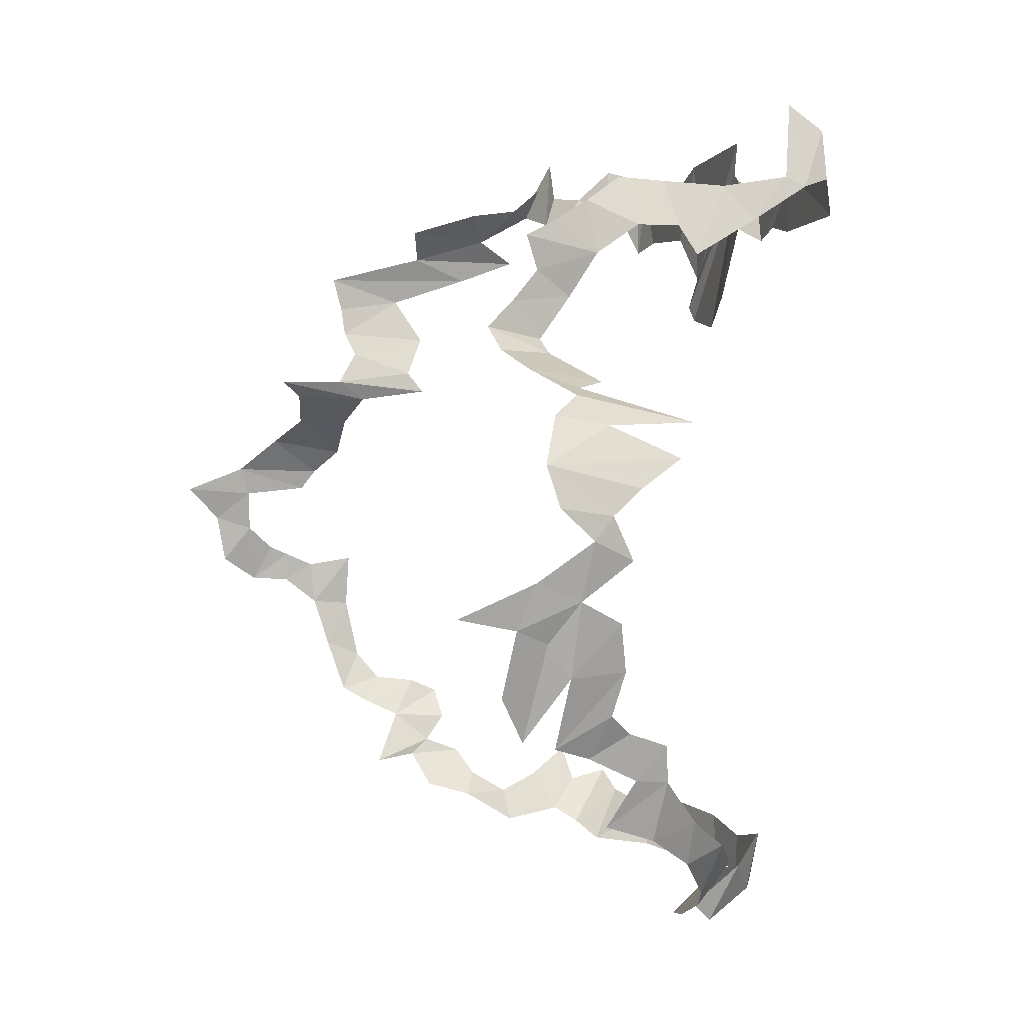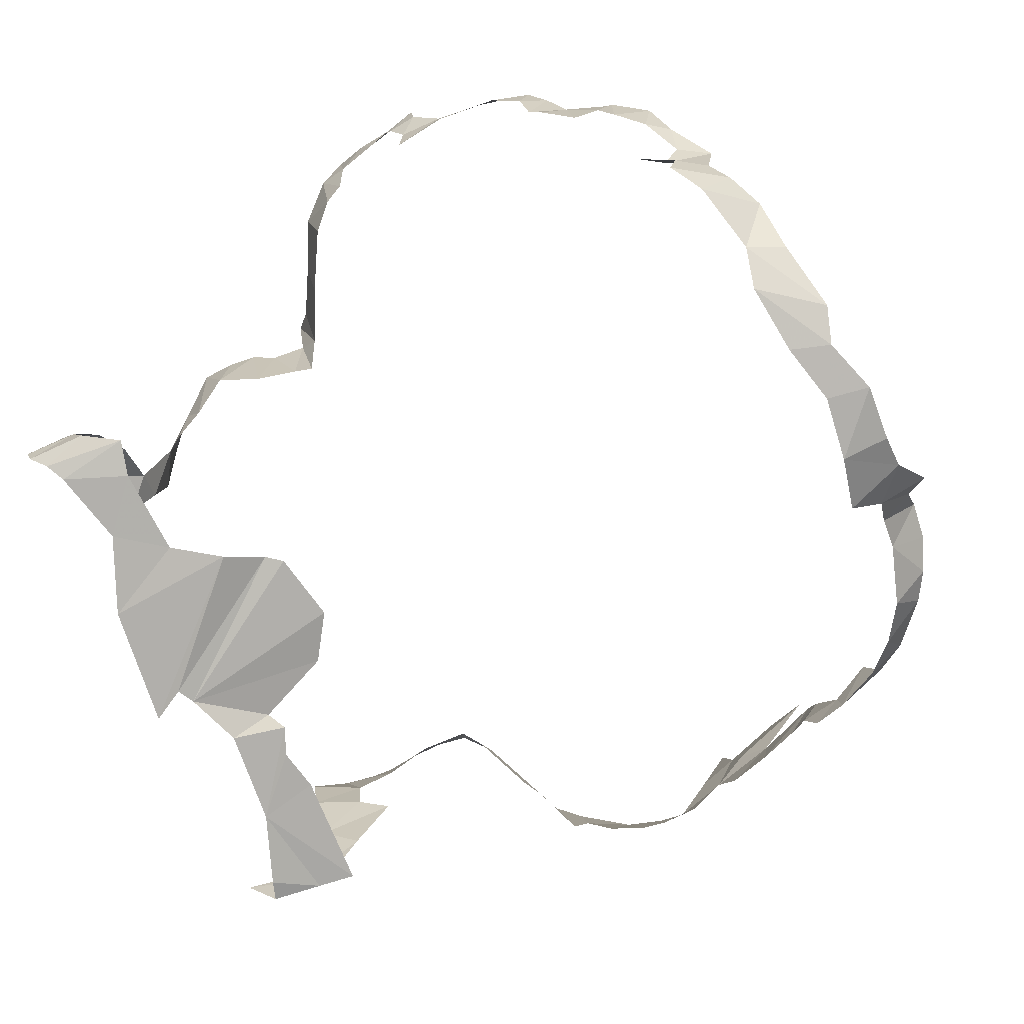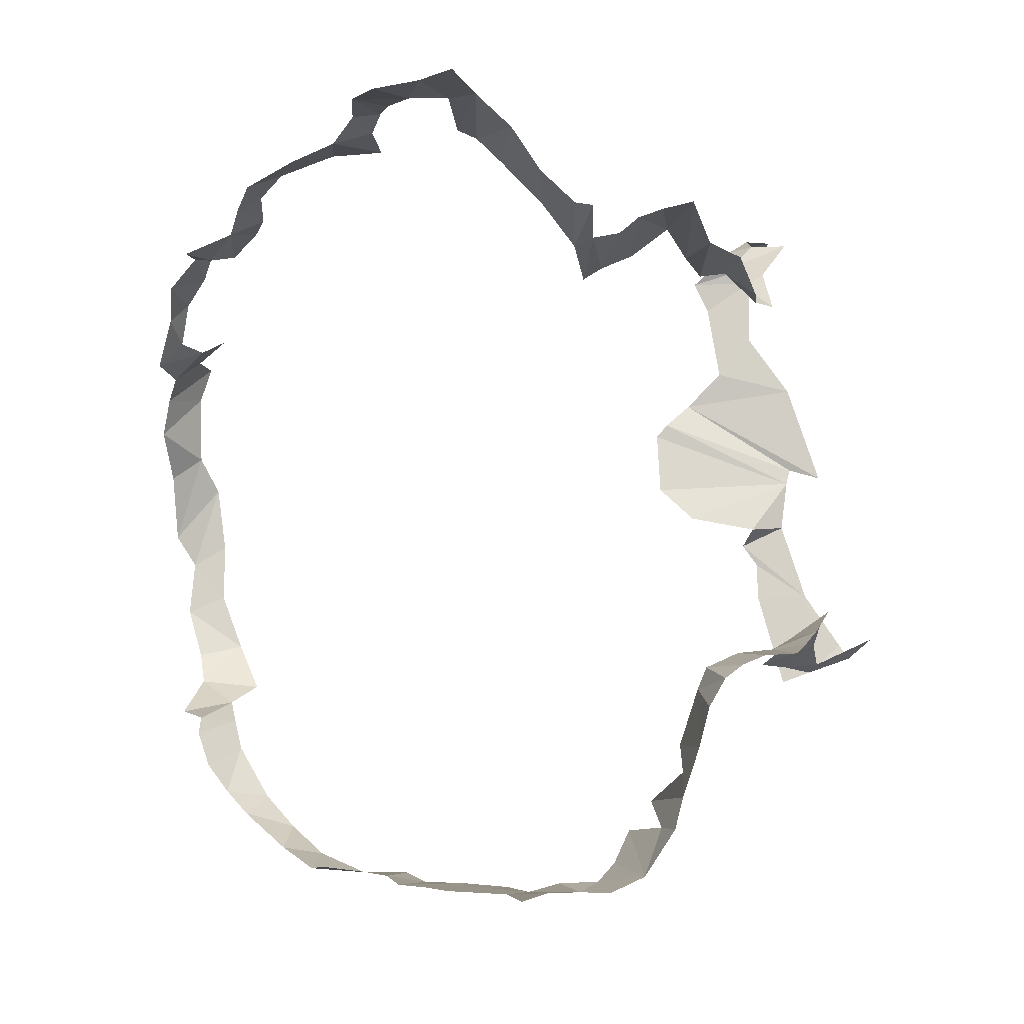
<metadata>
{"format":"obj","ext":"obj","renderer":"f3d","projection":"perspective","resolution":1024,"background":"white","views":[{"elev":4.2,"azim":-106.9,"up":"+Z"},{"elev":-77.3,"azim":118.8,"up":"+Y"},{"elev":78.4,"azim":-99.0,"up":"+Y"}]}
</metadata>
<code>
v 2.501 10.8 -0.3702
v 2.638 10.8 -0.2088
v 2.379 10.79 -0.07847
v 2.974 10.82 -0.1289
v 2.926 10.83 -0.4115
v 3.008 10.87 -0.2872
v 2.809 11.34 -2.616
v 2.744 11.46 -2.791
v 2.82 11.47 -2.683
v 0.6154 11.46 -2.397
v 0.5069 11.6 -2.233
v 0.5532 11.63 -2.434
v 2.297 10.84 -0.6492
v 1.962 10.77 -0.1567
v 2.252 10.84 -0.7016
v 2.693 11.01 -2.682
v 2.439 10.95 -2.722
v 2.527 11.15 -2.848
v 0.3148 11.96 -1.601
v 0.2837 11.93 -1.406
v 0.2937 12.12 -1.535
v 2.693 11.01 -2.682
v 2.527 11.15 -2.848
v 2.659 11.2 -2.799
v 2.125 10.87 -2.878
v 2.439 10.95 -2.722
v 2.306 10.86 -2.675
v 2.616 11.38 -0.1709
v 2.716 11.4 -0.2782
v 2.618 11.48 -0.256
v 2.729 11.27 -2.753
v 2.744 11.46 -2.791
v 2.809 11.34 -2.616
v 2.733 11.59 -0.3789
v 2.796 11.85 -0.4515
v 2.704 11.88 -0.3449
v 2.659 11.2 -2.799
v 2.729 11.27 -2.753
v 2.816 11.16 -2.649
v 3.008 10.87 -0.2872
v 3.024 10.86 -0.07953
v 2.974 10.82 -0.1289
v 2.814 11.03 -2.618
v 2.693 11.01 -2.682
v 2.659 11.2 -2.799
v 0.5069 11.6 -2.233
v 0.4996 11.71 -2.22
v 0.542 11.8 -2.378
v 3.306 12.12 -2.087
v 3.337 12.17 -1.91
v 3.337 12.03 -1.922
v 2.959 11.14 -0.2742
v 2.851 11.27 -0.2983
v 2.949 11.2 -0.1837
v 2.816 11.16 -2.649
v 2.729 11.27 -2.753
v 2.886 11.19 -2.529
v 0.4841 11.81 -1.049
v 0.581 11.89 -0.9527
v 0.4583 12 -1.013
v 2.954 11.57 -2.626
v 2.978 11.75 -2.669
v 3.04 11.61 -2.539
v 1.128 11.63 -0.4715
v 1.063 11.91 -0.4152
v 1.081 11.87 -0.5348
v 3.068 11.8 -2.551
v 3.046 11.96 -2.57
v 3.078 11.74 -2.493
v 2.887 11.61 -2.704
v 2.954 11.57 -2.626
v 2.82 11.47 -2.683
v 2.891 12.32 -1.012
v 2.794 12.08 -1.023
v 2.973 12.11 -1.122
v 2.803 11.65 -0.537
v 2.87 12.18 -0.5345
v 2.796 11.85 -0.4515
v 2.024 10.76 -0.1309
v 2.382 10.77 -0.5318
v 1.966 10.77 -0.01036
v 0.9034 11.22 -2.608
v 0.7543 11.3 -2.511
v 0.8323 11.35 -2.69
v 2.959 11.14 -0.2742
v 3.016 11.07 -0.1818
v 3.019 10.95 -0.242
v 0.3517 11.81 -1.68
v 0.3148 11.96 -1.601
v 0.3565 11.98 -1.852
v 3.34 12.45 -1.437
v 3.354 12.7 -1.415
v 3.328 12.49 -1.331
v 1.796 10.82 -2.874
v 1.999 10.83 -2.824
v 1.837 10.81 -2.72
v 1.246 11.12 -2.708
v 1.272 11.2 -2.84
v 1.344 11 -2.725
v 2.921 11.23 -0.04654
v 2.949 11.2 -0.1837
v 2.851 11.27 -0.2983
v 2.659 11.2 -2.799
v 2.816 11.16 -2.649
v 2.814 11.03 -2.618
v 1.344 11 -2.725
v 1.272 11.2 -2.84
v 1.321 11.12 -2.918
v 1.108 10.77 -0.2032
v 1.207 10.77 -0.05808
v 1.14 10.78 -0.02965
v 3.101 11.66 -2.399
v 3.078 11.74 -2.493
v 3.133 11.86 -2.387
v 0.3454 12.06 -1.736
v 0.3148 11.96 -1.601
v 0.3111 12.18 -1.686
v 0.3454 12.06 -1.736
v 0.4118 12.13 -2.059
v 0.3565 11.98 -1.852
v 1.108 10.77 -0.2032
v 1.14 10.78 -0.02965
v 1.098 10.86 -0.2297
v 2.777 11.45 -0.4649
v 2.796 11.85 -0.4515
v 2.733 11.59 -0.3789
v 1.767 10.85 -0.3544
v 1.962 10.77 -0.1567
v 1.767 10.77 -0.2154
v 1.999 10.83 -2.824
v 2.057 10.82 -2.683
v 1.837 10.81 -2.72
v 0.3148 11.96 -1.601
v 0.3454 12.06 -1.736
v 0.3565 11.98 -1.852
v 2.382 10.77 -0.5318
v 2.379 10.79 -0.07847
v 1.966 10.77 -0.01036
v 2.803 10.81 -0.3722
v 2.638 10.8 -0.2088
v 2.501 10.8 -0.3702
v 1.168 11.66 -0.2872
v 1.128 11.63 -0.4715
v 1.18 11.46 -0.3686
v 2.527 11.15 -2.848
v 2.439 10.95 -2.722
v 2.366 10.99 -2.851
v 3.262 12.18 -1.343
v 3.328 12.49 -1.331
v 3.223 12.36 -1.209
v 3.019 10.95 -0.242
v 3.024 10.86 -0.07953
v 3.008 10.87 -0.2872
v 1.466 10.92 -2.843
v 1.607 10.81 -2.672
v 1.409 10.89 -2.619
v 1.168 11.66 -0.2872
v 1.105 11.8 -0.3619
v 1.128 11.63 -0.4715
v 0.4118 12.13 -2.059
v 0.3454 12.06 -1.736
v 0.3568 12.21 -1.906
v 2.926 10.83 -0.4115
v 2.974 10.82 -0.1289
v 2.905 10.81 -0.1601
v 0.9377 11.32 -2.759
v 1.122 11.18 -2.694
v 0.9034 11.22 -2.608
v 0.7984 11.73 -0.9151
v 0.9912 11.85 -0.8204
v 0.7518 12 -0.8681
v 0.6629 11.46 -2.548
v 0.6154 11.46 -2.397
v 0.5532 11.63 -2.434
v 2.887 11.61 -2.704
v 2.978 11.75 -2.669
v 2.954 11.57 -2.626
v 3.046 11.96 -2.57
v 3.133 11.86 -2.387
v 3.078 11.74 -2.493
v 0.4208 11.82 -1.99
v 0.417 12.02 -2.087
v 0.4632 11.89 -2.132
v 1.176 11.14 -0.2284
v 1.244 11.34 -0.2107
v 1.172 11.31 -0.3713
v 0.3148 11.96 -1.601
v 0.2937 12.12 -1.535
v 0.3111 12.18 -1.686
v 0.9377 11.32 -2.759
v 1.054 11.34 -2.82
v 1.122 11.18 -2.694
v 2.803 10.81 -0.3722
v 2.905 10.81 -0.1601
v 2.638 10.8 -0.2088
v 1.244 11.34 -0.2107
v 1.262 11.51 -0.1981
v 1.18 11.46 -0.3686
v 3.055 12.29 -1.119
v 3.18 12.1 -1.257
v 3.223 12.36 -1.209
v 1.083 10.77 -0.3331
v 1.445 10.76 -0.1666
v 1.108 10.77 -0.2032
v 1.607 10.81 -2.672
v 1.466 10.92 -2.843
v 1.591 10.85 -2.847
v 2.366 10.99 -2.851
v 2.439 10.95 -2.722
v 2.125 10.87 -2.878
v 0.3454 12.06 -1.736
v 0.3111 12.18 -1.686
v 0.3568 12.21 -1.906
v 1.999 10.83 -2.824
v 2.306 10.86 -2.675
v 2.057 10.82 -2.683
v 2.854 11.92 -0.6257
v 2.853 12.14 -0.7556
v 2.869 12.15 -0.6536
v 2.926 10.83 -0.4115
v 2.905 10.81 -0.1601
v 2.803 10.81 -0.3722
v 2.82 11.47 -2.683
v 2.744 11.46 -2.791
v 2.887 11.61 -2.704
v 2.959 11.14 -0.2742
v 2.949 11.2 -0.1837
v 3.016 11.07 -0.1818
v 3.349 12.18 -1.75
v 3.39 12.28 -1.817
v 3.385 12.28 -1.706
v 2.125 10.87 -2.878
v 2.306 10.86 -2.675
v 1.999 10.83 -2.824
v 0.9928 12.07 -0.7294
v 0.8954 12.05 -0.8072
v 0.9912 11.85 -0.8204
v 1.796 10.82 -2.874
v 1.837 10.81 -2.72
v 1.607 10.81 -2.672
v 0.8323 11.35 -2.69
v 0.7543 11.3 -2.511
v 0.6629 11.46 -2.548
v 1.767 10.85 -0.3544
v 1.767 10.77 -0.2154
v 1.712 10.77 -0.4006
v 0.4208 11.82 -1.99
v 0.3936 11.78 -1.842
v 0.417 12.02 -2.087
v 3.04 11.61 -2.539
v 2.978 11.75 -2.669
v 3.068 11.8 -2.551
v 2.973 12.11 -1.122
v 3.18 12.1 -1.257
v 3.055 12.29 -1.119
v 3.078 11.74 -2.493
v 3.04 11.61 -2.539
v 3.068 11.8 -2.551
v 3.199 11.77 -2.253
v 3.133 11.86 -2.387
v 3.197 11.97 -2.335
v 2.501 10.8 -0.3702
v 2.379 10.79 -0.07847
v 2.382 10.77 -0.5318
v 2.792 11.83 -0.7801
v 2.853 12.14 -0.7556
v 2.854 11.92 -0.6257
v 2.772 11.35 -0.1839
v 2.851 11.27 -0.2983
v 2.716 11.4 -0.2782
v 3.019 10.95 -0.242
v 3.016 11.07 -0.1818
v 3.038 10.93 -0.06215
v 2.618 11.48 -0.256
v 2.733 11.59 -0.3789
v 2.604 11.66 -0.2767
v 2.297 10.84 -0.6492
v 2.382 10.77 -0.5318
v 2.024 10.76 -0.1309
v 0.4716 11.74 -2.059
v 0.4208 11.82 -1.99
v 0.4632 11.89 -2.132
v 0.3936 11.78 -1.842
v 0.3517 11.81 -1.68
v 0.3565 11.98 -1.852
v 3.038 10.93 -0.06215
v 3.024 10.86 -0.07953
v 3.019 10.95 -0.242
v 0.4841 11.81 -1.049
v 0.4583 12 -1.013
v 0.2972 12.08 -1.163
v 2.716 11.4 -0.2782
v 2.616 11.38 -0.1709
v 2.772 11.35 -0.1839
v 1.796 10.82 -2.874
v 1.607 10.81 -2.672
v 1.591 10.85 -2.847
v 1.712 10.77 -0.4006
v 1.767 10.77 -0.2154
v 1.445 10.76 -0.1666
v 3.133 11.86 -2.387
v 3.199 11.77 -2.253
v 3.18 11.67 -2.297
v 2.729 11.27 -2.753
v 2.809 11.34 -2.616
v 2.886 11.19 -2.529
v 3.34 12.45 -1.437
v 3.378 12.58 -1.542
v 3.354 12.7 -1.415
v 0.4841 11.81 -1.049
v 0.6144 11.47 -1.048
v 0.581 11.89 -0.9527
v 3.385 12.28 -1.706
v 3.408 12.42 -1.808
v 3.386 12.35 -1.675
v 0.4716 11.74 -2.059
v 0.4996 11.71 -2.22
v 0.4823 11.61 -2.106
v 3.18 11.67 -2.297
v 3.101 11.66 -2.399
v 3.133 11.86 -2.387
v 3.199 11.77 -2.253
v 3.197 11.97 -2.335
v 3.249 11.91 -2.24
v 3.385 12.28 -1.706
v 3.39 12.28 -1.817
v 3.408 12.42 -1.808
v 2.803 11.65 -0.537
v 2.854 11.92 -0.6257
v 2.87 12.18 -0.5345
v 1.114 11.05 -0.3479
v 1.176 11.14 -0.2284
v 1.116 11.27 -0.4741
v 2.297 10.84 -0.6492
v 2.024 10.76 -0.1309
v 1.962 10.77 -0.1567
v 1.119 10.93 -0.1966
v 1.176 11.14 -0.2284
v 1.114 11.05 -0.3479
v 1.098 10.86 -0.2297
v 1.119 10.93 -0.1966
v 1.114 11.05 -0.3479
v 3.262 12.18 -1.343
v 3.291 12.23 -1.414
v 3.328 12.49 -1.331
v 3.197 11.97 -2.335
v 3.248 12.06 -2.28
v 3.249 11.91 -2.24
v 3.248 12.06 -2.28
v 3.303 11.99 -2.141
v 3.249 11.91 -2.24
v 3.291 12.23 -1.414
v 3.34 12.45 -1.437
v 3.328 12.49 -1.331
v 3.408 12.42 -1.808
v 3.385 12.55 -1.72
v 3.367 12.44 -1.589
v 1.123 11.74 -0.6249
v 1.128 11.63 -0.4715
v 1.081 11.87 -0.5348
v 0.5069 11.6 -2.233
v 0.542 11.8 -2.378
v 0.5532 11.63 -2.434
v 3.248 12.06 -2.28
v 3.306 12.12 -2.087
v 3.303 11.99 -2.141
v 3.303 11.99 -2.141
v 3.306 12.12 -2.087
v 3.337 12.03 -1.922
v 3.326 12.02 -1.726
v 3.337 12.17 -1.91
v 3.349 12.18 -1.75
v 2.854 11.92 -0.6257
v 2.869 12.15 -0.6536
v 2.87 12.18 -0.5345
v 0.4996 11.71 -2.22
v 0.4716 11.74 -2.059
v 0.4632 11.89 -2.132
v 2.74 11.9 -0.9163
v 2.785 12.18 -0.9504
v 2.811 12.11 -0.8379
v 2.733 11.59 -0.3789
v 2.618 11.48 -0.256
v 2.716 11.4 -0.2782
v 3.262 12.18 -1.343
v 3.223 12.36 -1.209
v 3.18 12.1 -1.257
v 0.3152 11.85 -1.33
v 0.259 12.05 -1.299
v 0.2837 11.93 -1.406
v 0.3111 12.18 -1.686
v 0.2937 12.12 -1.535
v 0.2694 12.38 -1.638
v 1.962 10.77 -0.1567
v 1.767 10.85 -0.3544
v 1.853 10.88 -0.6134
v 1.473 10.77 -0.3748
v 1.619 10.76 -0.3542
v 1.445 10.76 -0.1666
v 3.386 12.35 -1.675
v 3.408 12.42 -1.808
v 3.367 12.44 -1.589
v 1.122 11.18 -2.694
v 1.196 11.31 -2.846
v 1.246 11.12 -2.708
v 3.326 12.02 -1.726
v 3.337 12.03 -1.922
v 3.337 12.17 -1.91
v 2.777 11.45 -0.4649
v 2.803 11.65 -0.537
v 2.796 11.85 -0.4515
v 0.7518 12 -0.8681
v 0.9912 11.85 -0.8204
v 0.8954 12.05 -0.8072
v 2.851 11.27 -0.2983
v 2.772 11.35 -0.1839
v 2.921 11.23 -0.04654
v 1.445 10.76 -0.1666
v 1.207 10.77 -0.05808
v 1.108 10.77 -0.2032
v 3.349 12.18 -1.75
v 3.337 12.17 -1.91
v 3.39 12.28 -1.817
v 1.116 11.27 -0.4741
v 1.176 11.14 -0.2284
v 1.172 11.31 -0.3713
v 1.344 11 -2.725
v 1.466 10.92 -2.843
v 1.409 10.89 -2.619
v 1.466 10.92 -2.843
v 1.344 11 -2.725
v 1.321 11.12 -2.918
v 0.3936 11.78 -1.842
v 0.3565 11.98 -1.852
v 0.417 12.02 -2.087
v 3.34 12.45 -1.437
v 3.367 12.44 -1.589
v 3.378 12.58 -1.542
v 0.581 11.89 -0.9527
v 0.6801 11.85 -0.9332
v 0.7518 12 -0.8681
v 1.962 10.77 -0.1567
v 2.006 10.86 -0.73
v 2.252 10.84 -0.7016
v 2.792 11.83 -0.7801
v 2.811 12.11 -0.8379
v 2.853 12.14 -0.7556
v 1.196 11.31 -2.846
v 1.272 11.2 -2.84
v 1.246 11.12 -2.708
v 3.367 12.44 -1.589
v 3.385 12.55 -1.72
v 3.378 12.58 -1.542
v 1.712 10.77 -0.4006
v 1.445 10.76 -0.1666
v 1.619 10.76 -0.3542
v 0.4841 11.81 -1.049
v 0.2972 12.08 -1.163
v 0.5068 11.55 -1.161
v 0.3352 11.78 -1.477
v 0.3152 11.85 -1.33
v 0.2837 11.93 -1.406
v 0.5068 11.55 -1.161
v 0.2972 12.08 -1.163
v 0.3819 11.73 -1.249
v 1.962 10.77 -0.1567
v 1.853 10.88 -0.6134
v 2.006 10.86 -0.73
v 2.973 12.11 -1.122
v 3.055 12.29 -1.119
v 2.891 12.32 -1.012
v 0.3352 11.78 -1.477
v 0.2837 11.93 -1.406
v 0.3148 11.96 -1.601
v 2.604 11.66 -0.2767
v 2.733 11.59 -0.3789
v 2.704 11.88 -0.3449
v 1.054 11.34 -2.82
v 1.196 11.31 -2.846
v 1.122 11.18 -2.694
v 2.785 12.18 -0.9504
v 2.794 12.08 -1.023
v 2.844 12.4 -0.9507
v 2.794 12.08 -1.023
v 2.891 12.32 -1.012
v 2.844 12.4 -0.9507
v 2.74 11.9 -0.9163
v 2.811 12.11 -0.8379
v 2.792 11.83 -0.7801
v 2.722 11.85 -0.9905
v 2.785 12.18 -0.9504
v 2.74 11.9 -0.9163
v 0.9912 11.85 -0.8204
v 1.07 11.86 -0.7721
v 0.9928 12.07 -0.7294
v 2.722 11.85 -0.9905
v 2.794 12.08 -1.023
v 2.785 12.18 -0.9504
v 0.5069 11.6 -2.233
v 0.4823 11.61 -2.106
v 0.4996 11.71 -2.22
v 0.8323 11.35 -2.69
v 0.9377 11.32 -2.759
v 0.9034 11.22 -2.608
v 0.7543 11.3 -2.511
v 0.6154 11.46 -2.397
v 0.6629 11.46 -2.548
v 0.3152 11.85 -1.33
v 0.2972 12.08 -1.163
v 0.259 12.05 -1.299
v 0.7984 11.73 -0.9151
v 0.7518 12 -0.8681
v 0.6801 11.85 -0.9332
v 0.6144 11.47 -1.048
v 0.6801 11.85 -0.9332
v 0.581 11.89 -0.9527
v 1.046 11.97 -0.6405
v 0.9928 12.07 -0.7294
v 1.07 11.86 -0.7721
v 1.123 11.74 -0.6249
v 1.046 11.97 -0.6405
v 1.07 11.86 -0.7721
v 1.123 11.74 -0.6249
v 1.081 11.87 -0.5348
v 1.046 11.97 -0.6405
v 1.083 10.77 -0.3331
v 1.473 10.77 -0.3748
v 1.445 10.76 -0.1666
v 1.128 11.63 -0.4715
v 1.105 11.8 -0.3619
v 1.063 11.91 -0.4152
v 1.244 11.34 -0.2107
v 1.18 11.46 -0.3686
v 1.172 11.31 -0.3713
v 1.262 11.51 -0.1981
v 1.168 11.66 -0.2872
v 1.18 11.46 -0.3686
v 1.098 10.86 -0.2297
v 1.14 10.78 -0.02965
v 1.196 10.88 0.06467
v 1.119 10.93 -0.1966
v 1.098 10.86 -0.2297
v 1.196 10.88 0.06467
v 0.2972 12.08 -1.163
v 0.3152 11.85 -1.33
v 0.3819 11.73 -1.249
f 1 2 3
f 4 5 6
f 7 8 9
f 10 11 12
f 13 14 15
f 16 17 18
f 19 20 21
f 22 23 24
f 25 26 27
f 28 29 30
f 31 32 33
f 34 35 36
f 37 38 39
f 40 41 42
f 43 44 45
f 46 47 48
f 49 50 51
f 52 53 54
f 55 56 57
f 58 59 60
f 61 62 63
f 64 65 66
f 67 68 69
f 70 71 72
f 73 74 75
f 76 77 78
f 79 80 81
f 82 83 84
f 85 86 87
f 88 89 90
f 91 92 93
f 94 95 96
f 97 98 99
f 100 101 102
f 103 104 105
f 106 107 108
f 109 110 111
f 112 113 114
f 115 116 117
f 118 119 120
f 121 122 123
f 124 125 126
f 127 128 129
f 130 131 132
f 133 134 135
f 136 137 138
f 139 140 141
f 142 143 144
f 145 146 147
f 148 149 150
f 151 152 153
f 154 155 156
f 157 158 159
f 160 161 162
f 163 164 165
f 166 167 168
f 169 170 171
f 172 173 174
f 175 176 177
f 178 179 180
f 181 182 183
f 184 185 186
f 187 188 189
f 190 191 192
f 193 194 195
f 196 197 198
f 199 200 201
f 202 203 204
f 205 206 207
f 208 209 210
f 211 212 213
f 214 215 216
f 217 218 219
f 220 221 222
f 223 224 225
f 226 227 228
f 229 230 231
f 232 233 234
f 235 236 237
f 238 239 240
f 241 242 243
f 244 245 246
f 247 248 249
f 250 251 252
f 253 254 255
f 256 257 258
f 259 260 261
f 262 263 264
f 265 266 267
f 268 269 270
f 271 272 273
f 274 275 276
f 277 278 279
f 280 281 282
f 283 284 285
f 286 287 288
f 289 290 291
f 292 293 294
f 295 296 297
f 298 299 300
f 301 302 303
f 304 305 306
f 307 308 309
f 310 311 312
f 313 314 315
f 316 317 318
f 319 320 321
f 322 323 324
f 325 326 327
f 328 329 330
f 331 332 333
f 334 335 336
f 337 338 339
f 340 341 342
f 343 344 345
f 346 347 348
f 349 350 351
f 352 353 354
f 355 356 357
f 358 359 360
f 361 362 363
f 364 365 366
f 367 368 369
f 370 371 372
f 373 374 375
f 376 377 378
f 379 380 381
f 382 383 384
f 385 386 387
f 388 389 390
f 391 392 393
f 394 395 396
f 397 398 399
f 400 401 402
f 403 404 405
f 406 407 408
f 409 410 411
f 412 413 414
f 415 416 417
f 418 419 420
f 421 422 423
f 424 425 426
f 427 428 429
f 430 431 432
f 433 434 435
f 436 437 438
f 439 440 441
f 442 443 444
f 445 446 447
f 448 449 450
f 451 452 453
f 454 455 456
f 457 458 459
f 460 461 462
f 463 464 465
f 466 467 468
f 469 470 471
f 472 473 474
f 475 476 477
f 478 479 480
f 481 482 483
f 484 485 486
f 487 488 489
f 490 491 492
f 493 494 495
f 496 497 498
f 499 500 501
f 502 503 504
f 505 506 507
f 508 509 510
f 511 512 513
f 514 515 516
f 517 518 519
f 520 521 522
f 523 524 525
f 526 527 528
f 529 530 531
f 532 533 534
f 535 536 537
f 538 539 540
f 541 542 543
f 544 545 546

</code>
